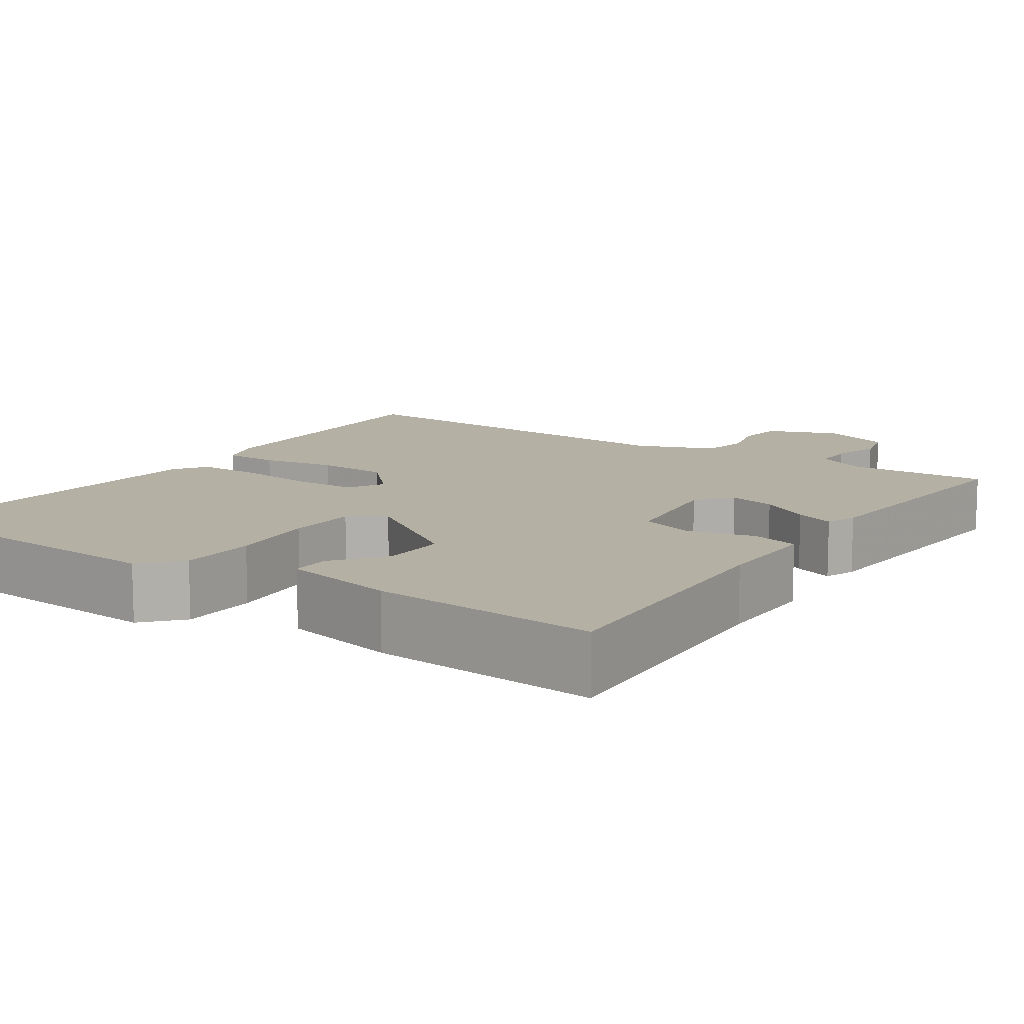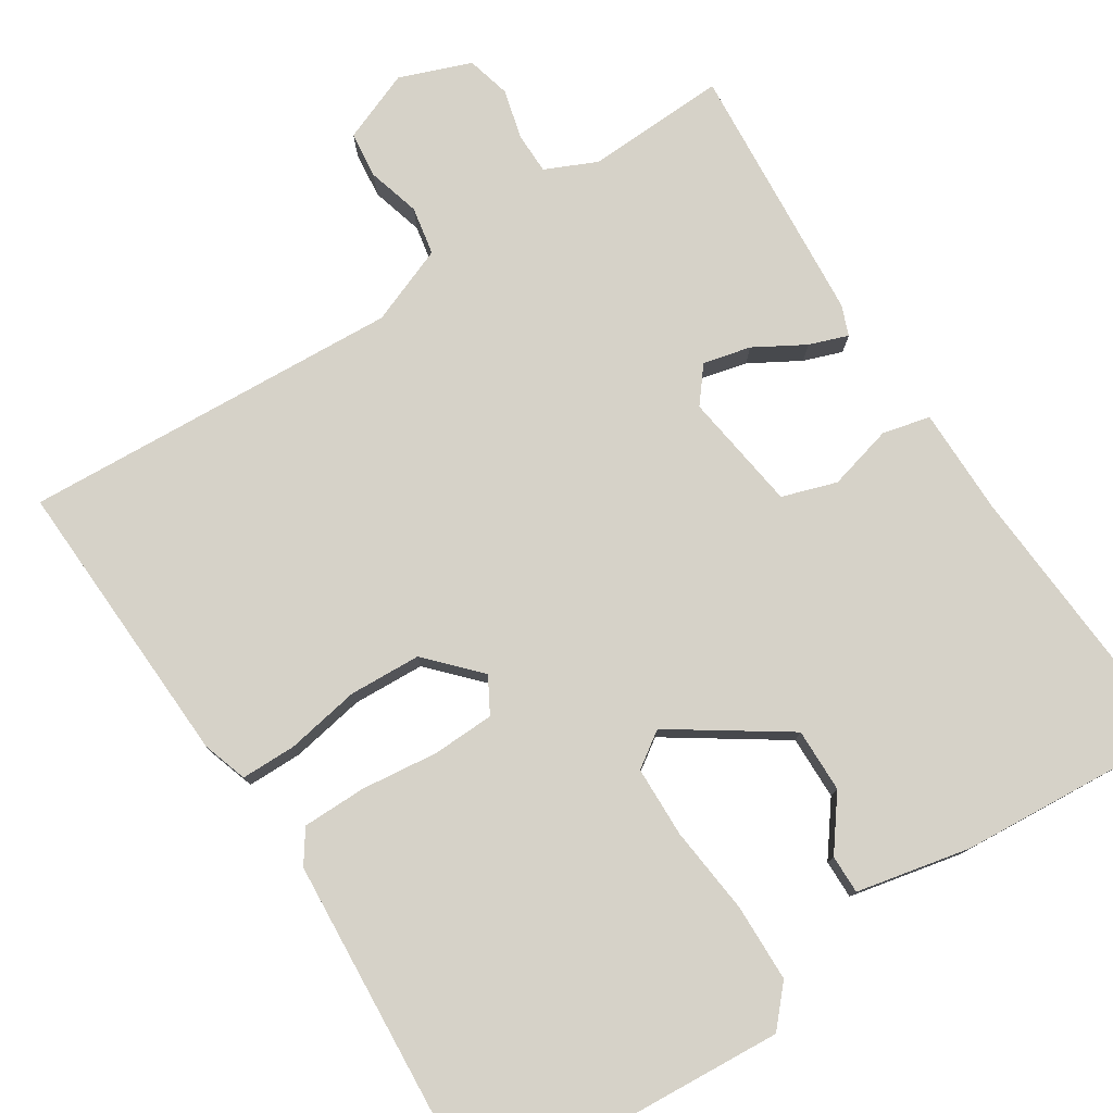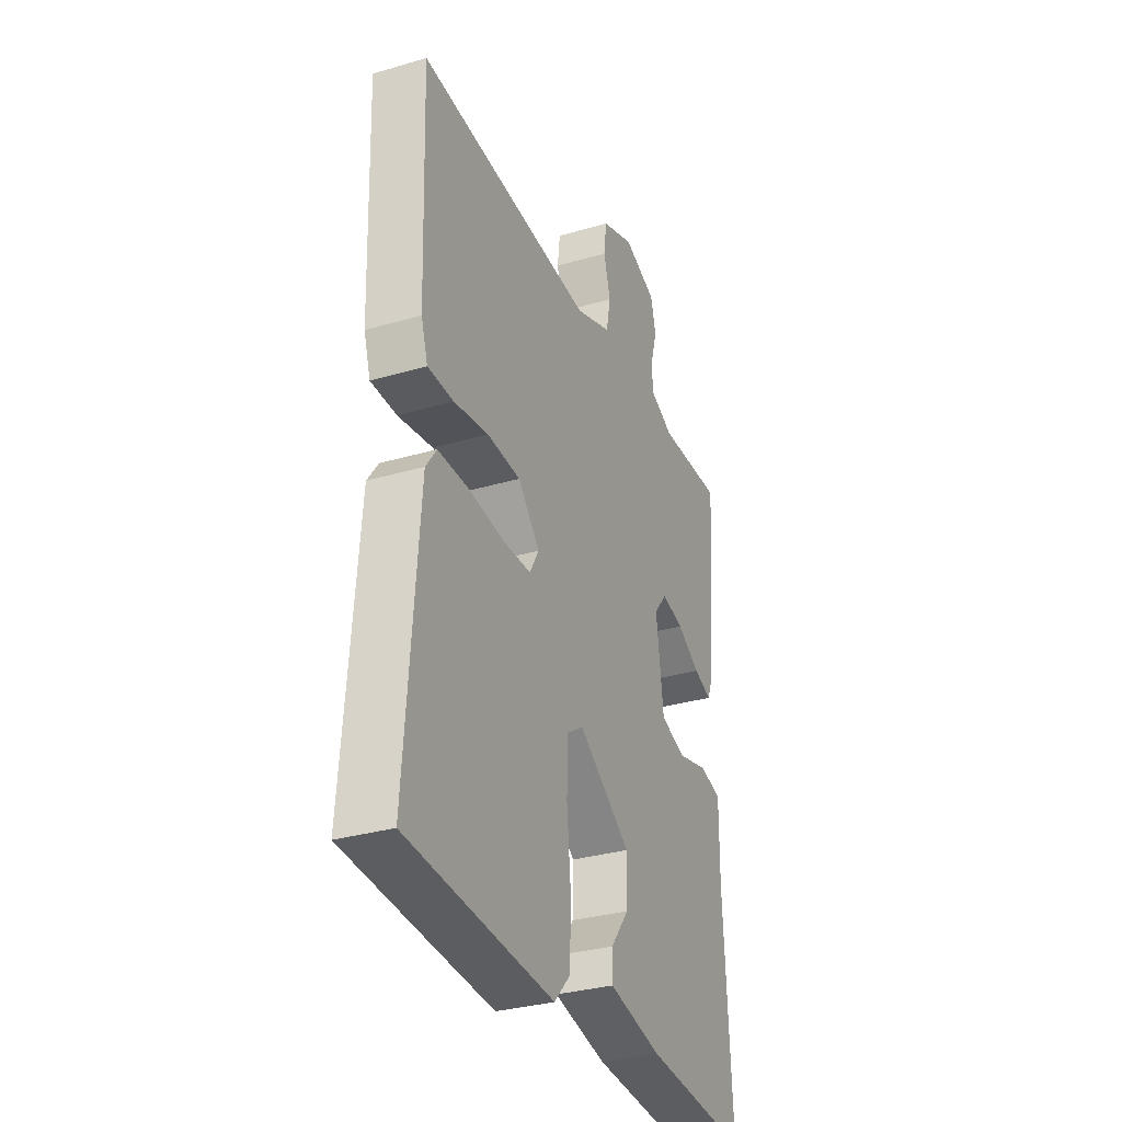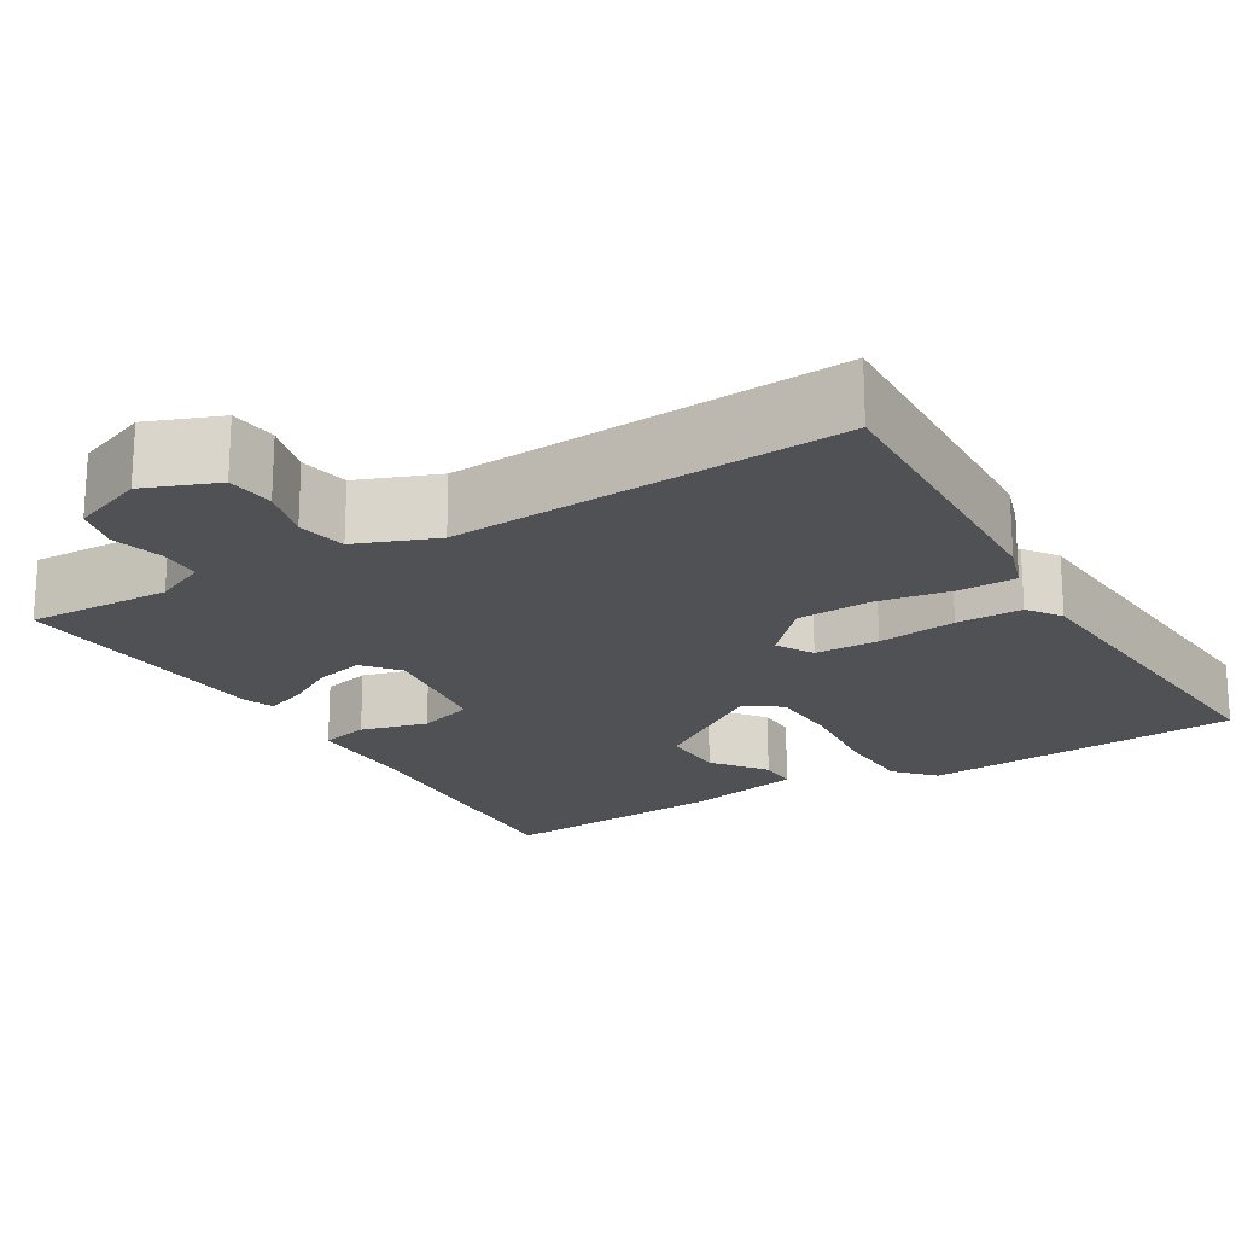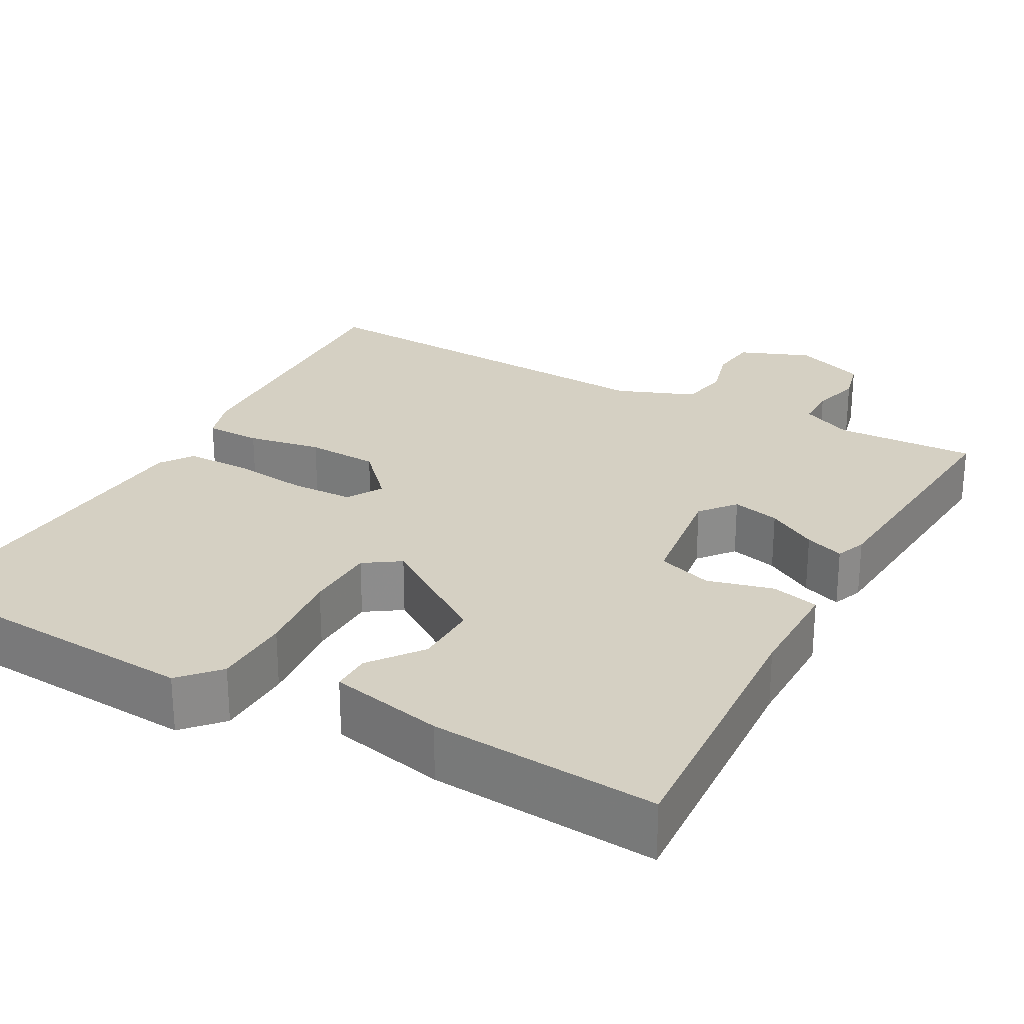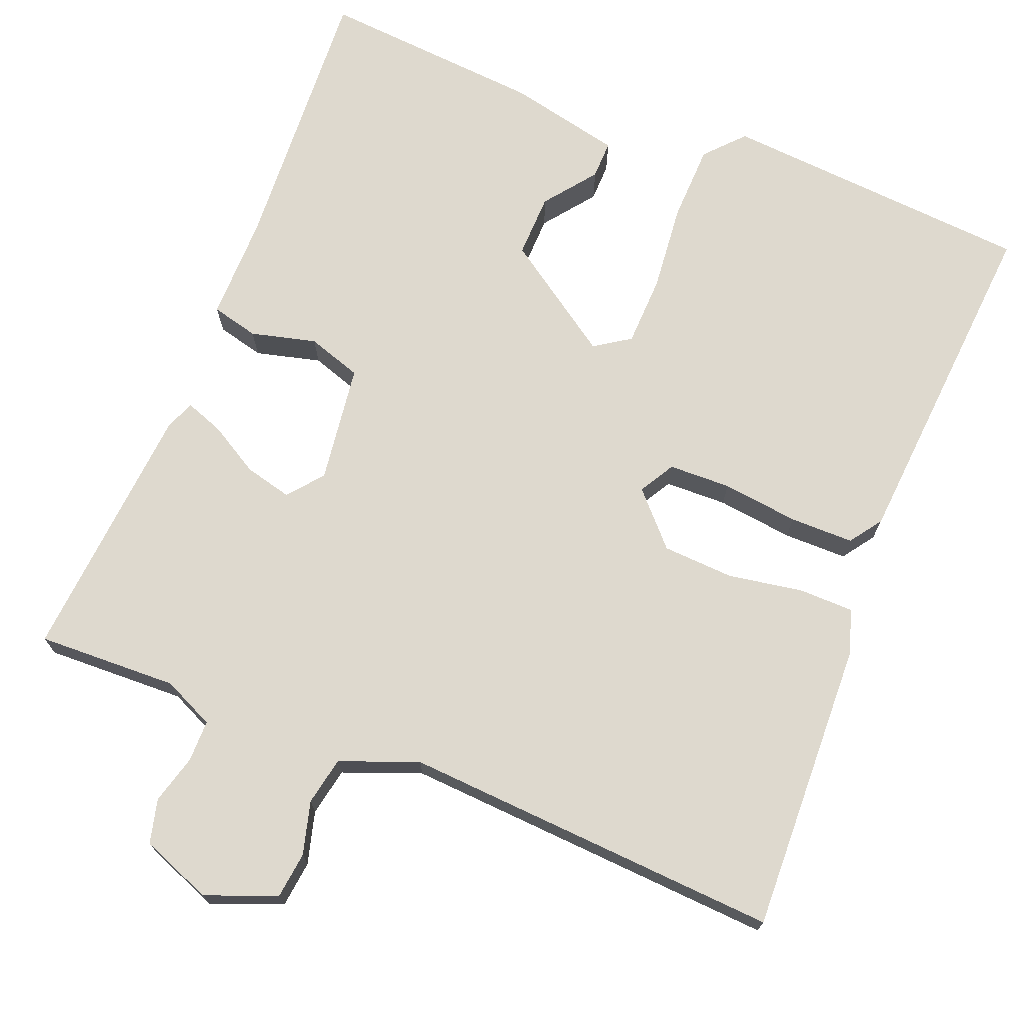
<metadata>
{"format":"obj","ext":"obj","renderer":"f3d","projection":"perspective","resolution":1024,"background":"white","views":[{"elev":11.6,"azim":-146.1,"up":"+Y"},{"elev":77.8,"azim":146.8,"up":"+Y"},{"elev":-32.0,"azim":112.4,"up":"+Z"},{"elev":-20.2,"azim":30.7,"up":"+Y"},{"elev":26.1,"azim":-151.5,"up":"+Y"},{"elev":71.6,"azim":21.7,"up":"+Y"}]}
</metadata>
<code>
v 0.5 0.07 -0.5
v 0.103 0.07 -0.53
v 0.059 0.07 -0.482
v 0.056 0.07 -0.384
v 0.067 0.07 -0.272
v 0.064 0.07 -0.182
v 0.019 0.07 -0.152
v -0.124 0.07 -0.25
v -0.122 0.07 -0.331
v -0.072 0.07 -0.396
v -0.071 0.07 -0.445
v -0.215 0.07 -0.477
v -0.5 0.07 -0.5
v -0.48 0.07 -0.146
v -0.481 0.07 -0.012
v -0.421 0.07 0.003
v -0.338 0.07 -0.018
v -0.269 0.07 0.005
v -0.249 0.07 0.156
v -0.285 0.07 0.2
v -0.345 0.07 0.185
v -0.408 0.07 0.148
v -0.457 0.07 0.13
v -0.472 0.07 0.168
v -0.5 0.07 0.5
v -0.322 0.07 0.494
v -0.257 0.07 0.524
v -0.257 0.07 0.577
v -0.274 0.07 0.639
v -0.26 0.07 0.695
v -0.17 0.07 0.73
v -0.08 0.07 0.695
v -0.073 0.07 0.636
v -0.091 0.07 0.569
v -0.079 0.07 0.508
v 0.02 0.07 0.47
v 0.5 0.07 0.5
v 0.487 0.07 0.129
v 0.469 0.07 0.072
v 0.399 0.07 0.071
v 0.305 0.07 0.087
v 0.214 0.07 0.082
v 0.154 0.07 0.017
v 0.18 0.07 -0.028
v 0.259 0.07 -0.03
v 0.356 0.07 -0.018
v 0.437 0.07 -0.018
v 0.466 0.07 -0.059
v 0.5 0 -0.5
v 0.103 0 -0.53
v 0.059 0 -0.482
v 0.056 0 -0.384
v 0.067 0 -0.272
v 0.064 0 -0.182
v 0.019 0 -0.152
v -0.124 0 -0.25
v -0.122 0 -0.331
v -0.072 0 -0.396
v -0.071 0 -0.445
v -0.215 0 -0.477
v -0.5 0 -0.5
v -0.48 0 -0.146
v -0.481 0 -0.012
v -0.421 0 0.003
v -0.338 0 -0.018
v -0.269 0 0.005
v -0.249 0 0.156
v -0.285 0 0.2
v -0.345 0 0.185
v -0.408 0 0.148
v -0.457 0 0.13
v -0.472 0 0.168
v -0.5 0 0.5
v -0.322 0 0.494
v -0.257 0 0.524
v -0.257 0 0.577
v -0.274 0 0.639
v -0.26 0 0.695
v -0.17 0 0.73
v -0.08 0 0.695
v -0.073 0 0.636
v -0.091 0 0.569
v -0.079 0 0.508
v 0.02 0 0.47
v 0.5 0 0.5
v 0.487 0 0.129
v 0.469 0 0.072
v 0.399 0 0.071
v 0.305 0 0.087
v 0.214 0 0.082
v 0.154 0 0.017
v 0.18 0 -0.028
v 0.259 0 -0.03
v 0.356 0 -0.018
v 0.437 0 -0.018
v 0.466 0 -0.059
f 3 4 5
f 2 3 5
f 1 2 5
f 48 1 5
f 47 48 5
f 46 47 5
f 45 46 5
f 44 45 5 6
f 43 44 6 7
f 39 40 41
f 38 39 41
f 37 38 41
f 36 37 41
f 35 36 41 42
f 32 33 34
f 31 32 34
f 30 31 34
f 29 30 34
f 28 29 34
f 27 28 34 35
f 35 42 43
f 27 35 43
f 26 27 43
f 24 25 26
f 23 24 26
f 22 23 26
f 21 22 26
f 14 15 16 17
f 14 17 18
f 12 13 14
f 11 12 14
f 10 11 14
f 9 10 14
f 8 9 14 18
f 7 8 18 19
f 7 19 20
f 43 7 20
f 26 43 20
f 20 21 26
f 53 52 51
f 53 51 50
f 53 50 49
f 53 49 96
f 53 96 95
f 53 95 94
f 53 94 93
f 54 53 93 92
f 55 54 92 91
f 89 88 87
f 89 87 86
f 89 86 85
f 89 85 84
f 90 89 84 83
f 82 81 80
f 82 80 79
f 82 79 78
f 82 78 77
f 82 77 76
f 83 82 76 75
f 91 90 83
f 91 83 75
f 91 75 74
f 74 73 72
f 74 72 71
f 74 71 70
f 74 70 69
f 65 64 63 62
f 66 65 62
f 62 61 60
f 62 60 59
f 62 59 58
f 62 58 57
f 66 62 57 56
f 67 66 56 55
f 68 67 55
f 68 55 91
f 68 91 74
f 74 69 68
f 1 49 50 2
f 2 50 51 3
f 3 51 52 4
f 4 52 53 5
f 5 53 54 6
f 6 54 55 7
f 7 55 56 8
f 8 56 57 9
f 9 57 58 10
f 10 58 59 11
f 11 59 60 12
f 12 60 61 13
f 13 61 62 14
f 14 62 63 15
f 15 63 64 16
f 16 64 65 17
f 17 65 66 18
f 18 66 67 19
f 19 67 68 20
f 20 68 69 21
f 21 69 70 22
f 22 70 71 23
f 23 71 72 24
f 24 72 73 25
f 25 73 74 26
f 26 74 75 27
f 27 75 76 28
f 28 76 77 29
f 29 77 78 30
f 30 78 79 31
f 31 79 80 32
f 32 80 81 33
f 33 81 82 34
f 34 82 83 35
f 35 83 84 36
f 36 84 85 37
f 37 85 86 38
f 38 86 87 39
f 39 87 88 40
f 40 88 89 41
f 41 89 90 42
f 42 90 91 43
f 43 91 92 44
f 44 92 93 45
f 45 93 94 46
f 46 94 95 47
f 47 95 96 48
f 48 96 49 1

</code>
